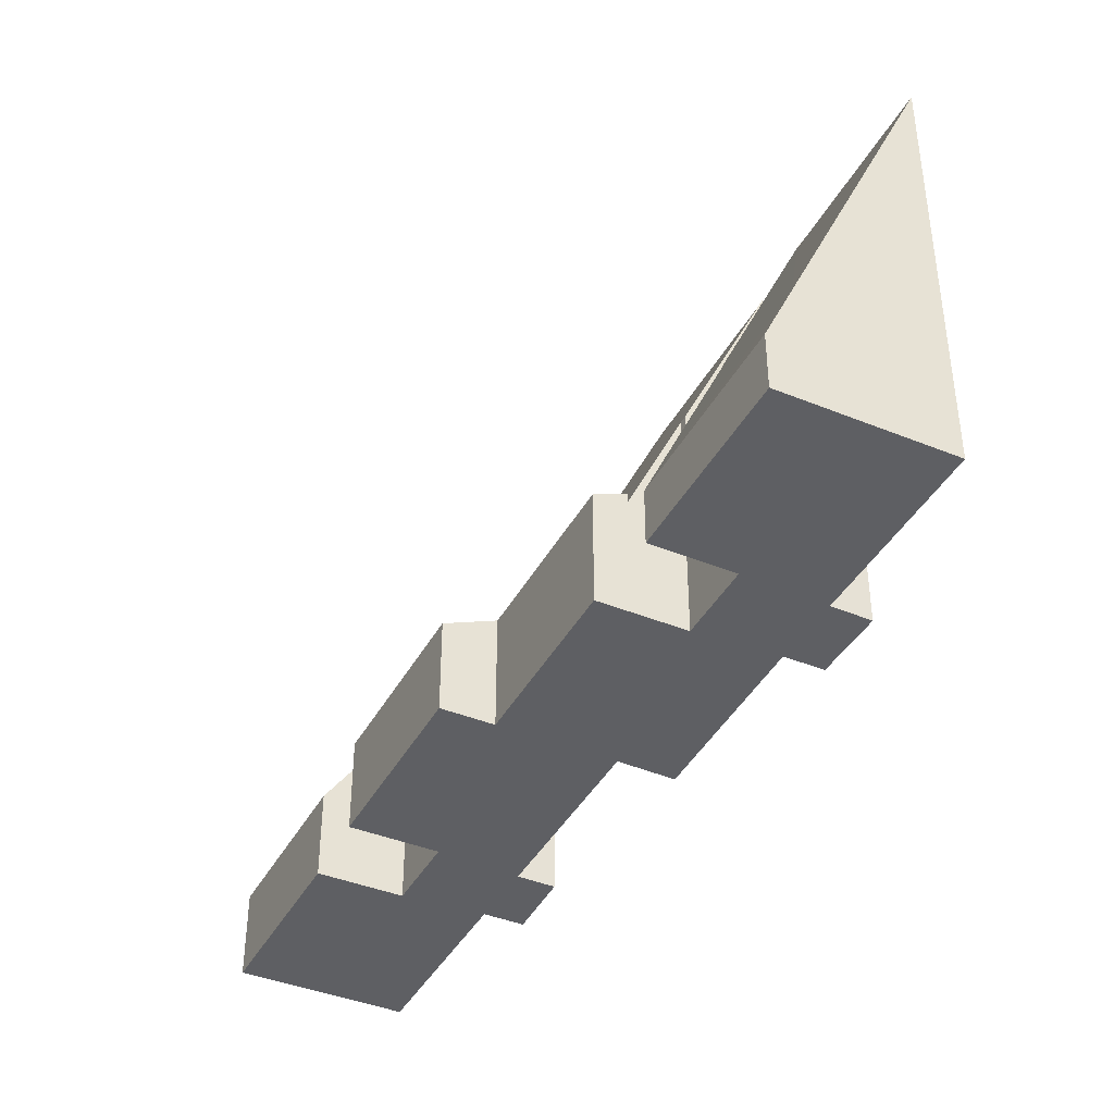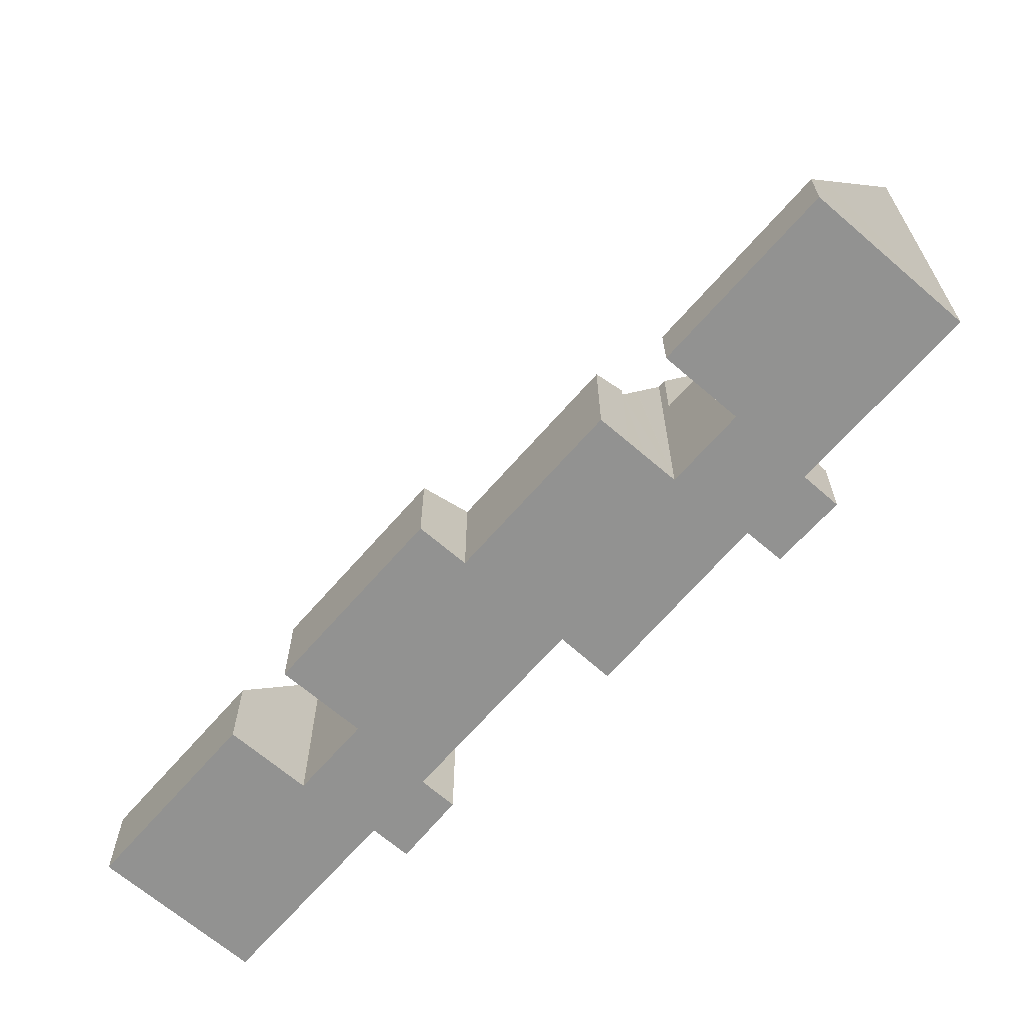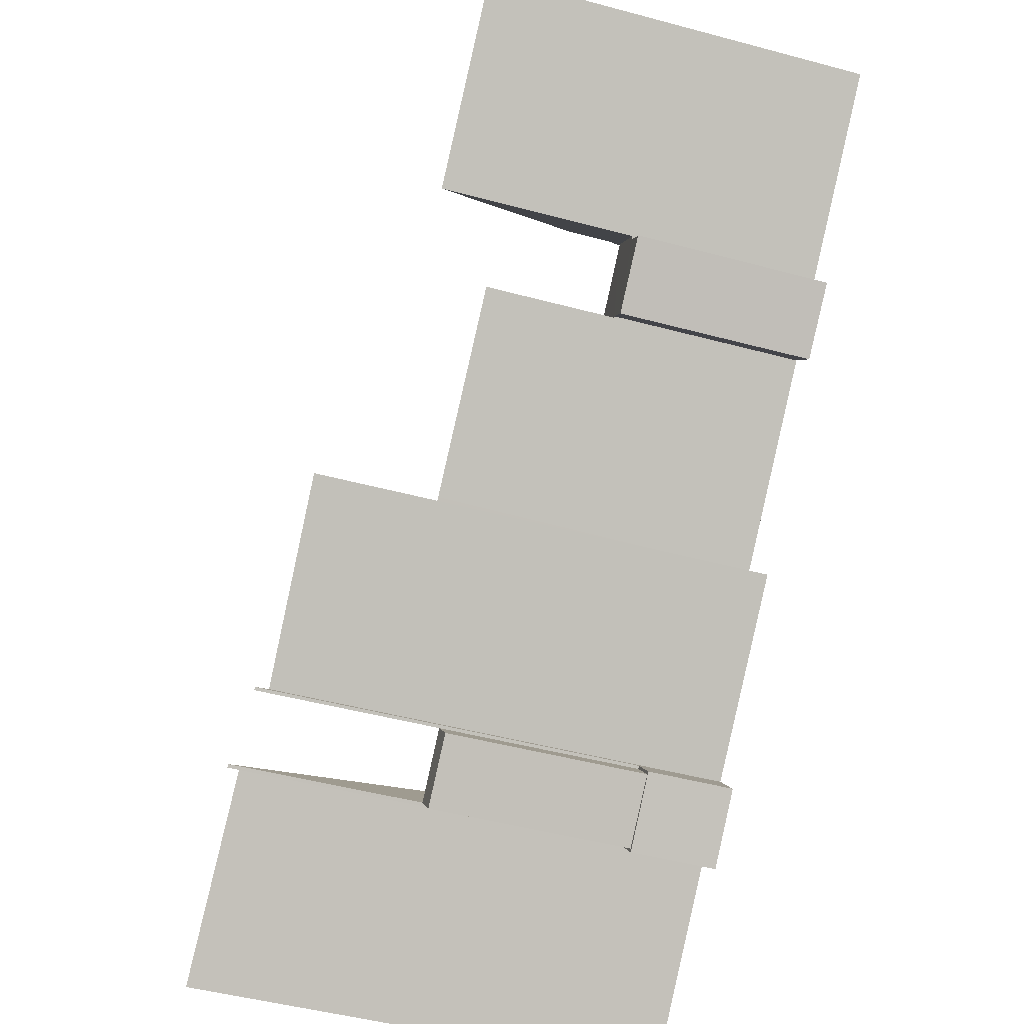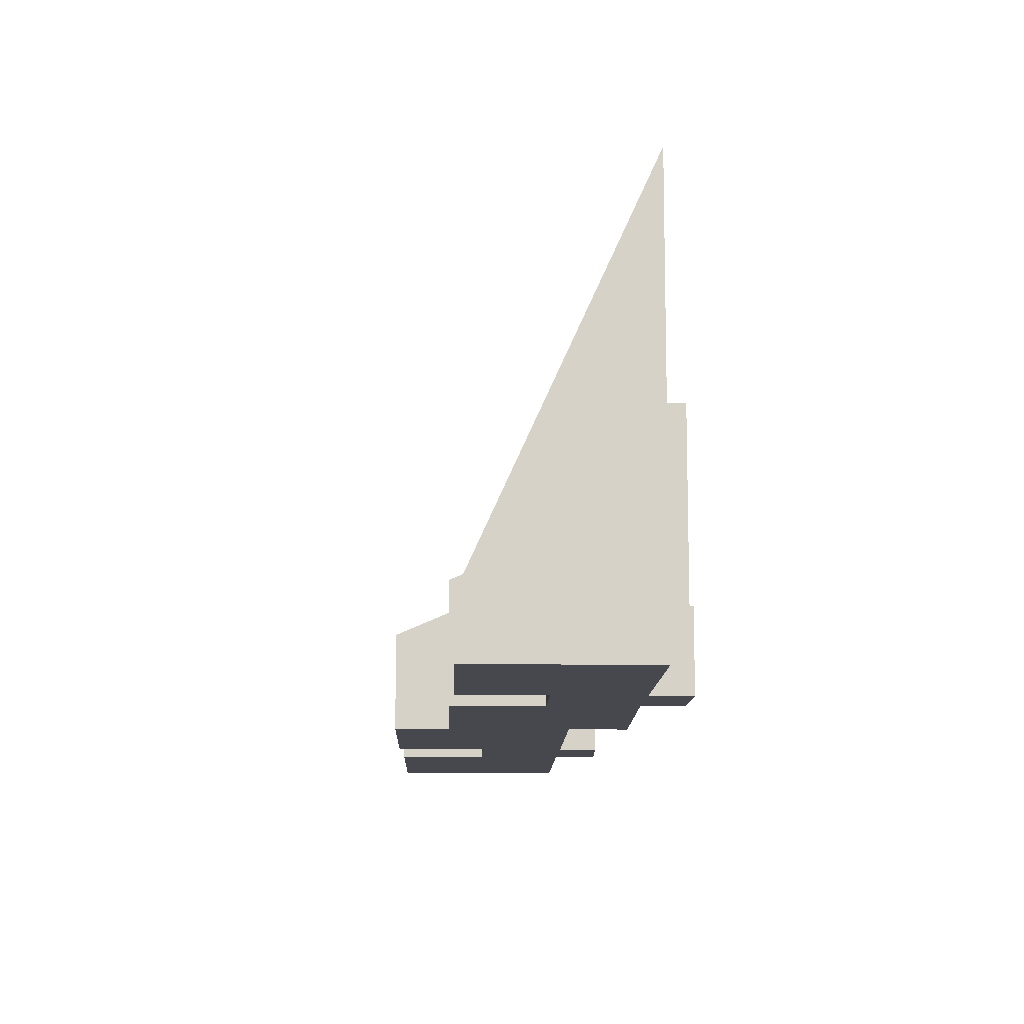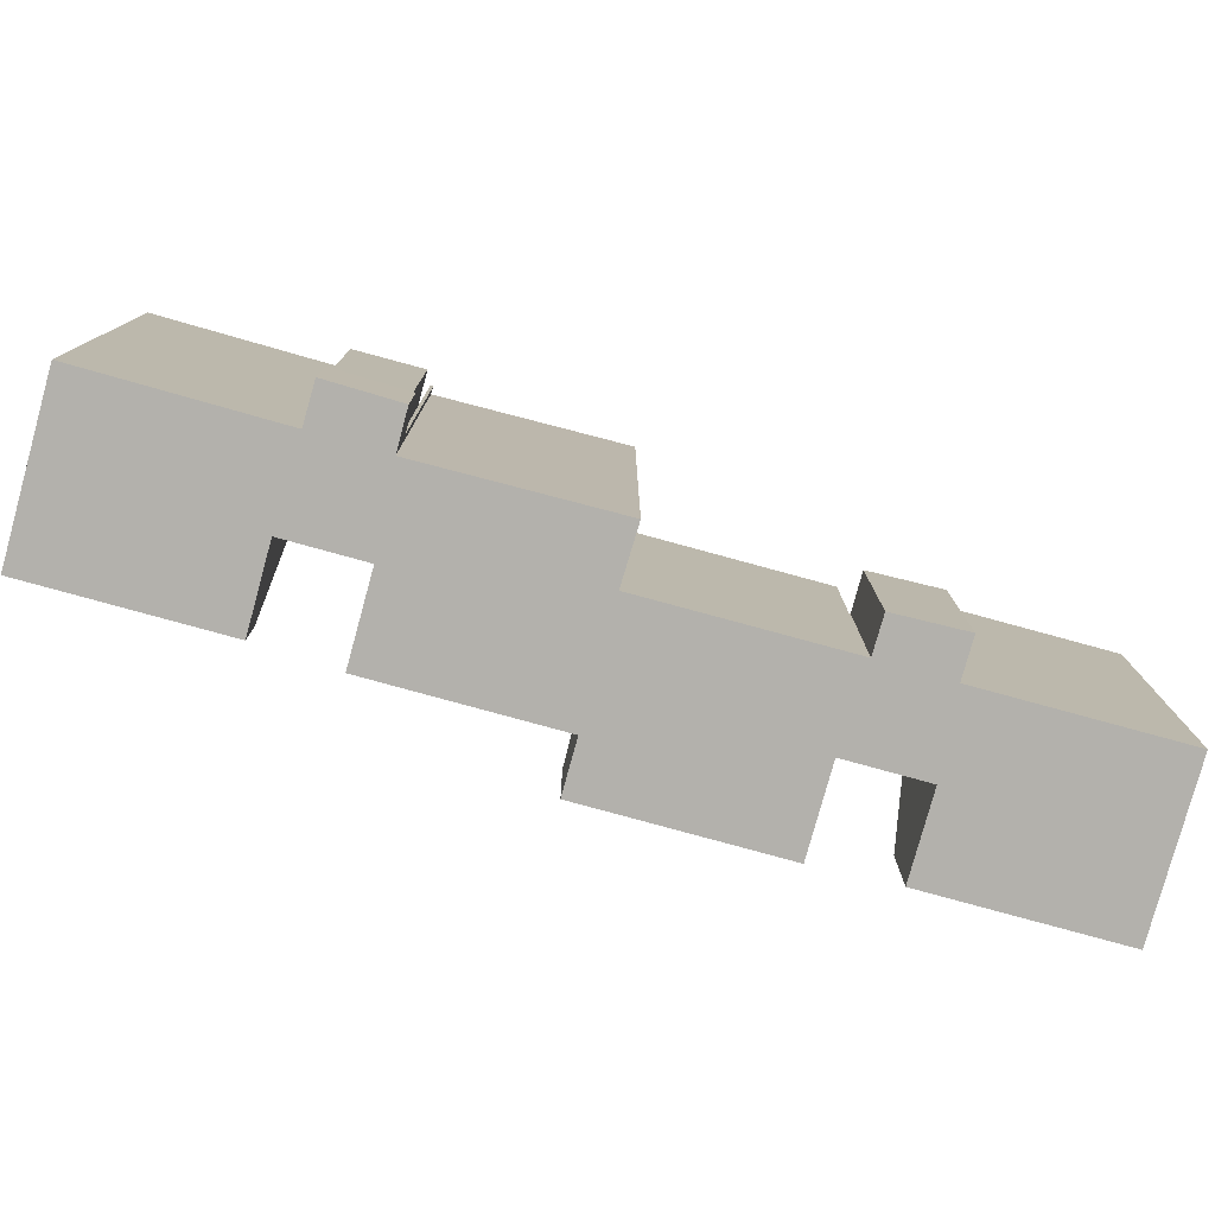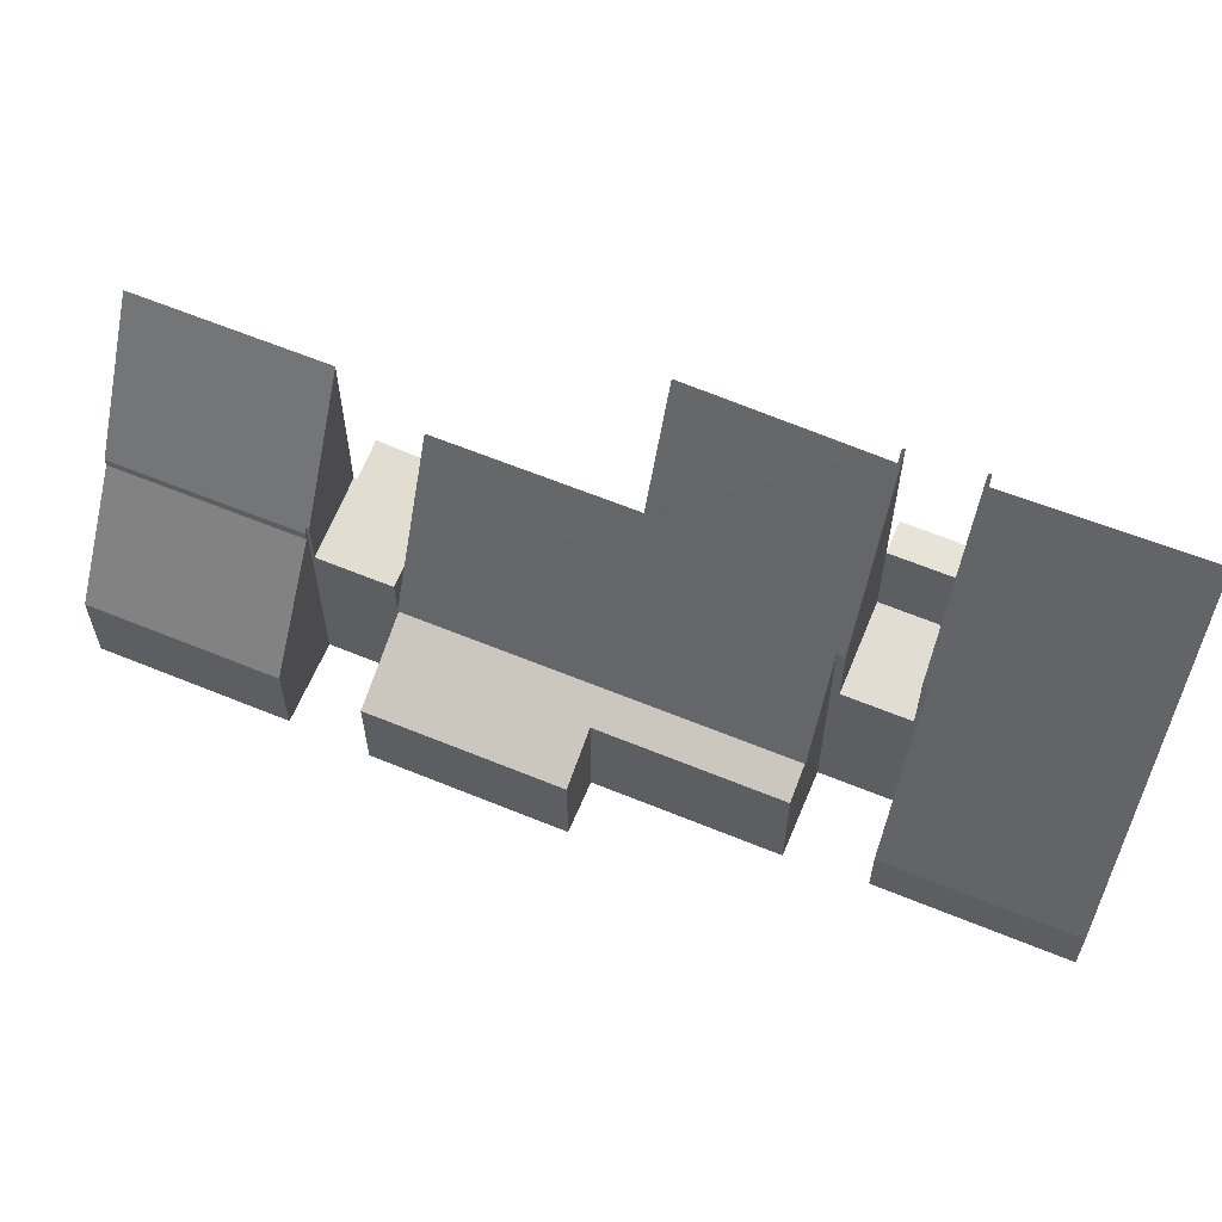
<metadata>
{"format":"obj","ext":"obj","renderer":"f3d","projection":"perspective","resolution":1024,"background":"white","views":[{"elev":-41.0,"azim":104.8,"up":"+Y"},{"elev":-66.3,"azim":90.3,"up":"+Y"},{"elev":-47.6,"azim":-106.9,"up":"+Z"},{"elev":-11.8,"azim":129.8,"up":"+Y"},{"elev":-79.1,"azim":-154.1,"up":"+Y"},{"elev":62.3,"azim":63.9,"up":"+Y"}]}
</metadata>
<code>
v  0 13.03 7.979e-16
v  7.362 7.951 -2.467
v  5.392 13.04 -4.713
v  7.287 7.95 -2.401
v  7.353 7.779 -2.326
v  2.046 7.749 2.331
v  7.287 1.47e-16 -2.401
v  7.353 1.424e-16 -2.326
v  5.392 2.886e-16 -4.713
v  7.362 1.511e-16 -2.467
v  2.046 -1.427e-16 2.331
v  0 0 0
v  20.78 8.73 -16.8
v  18.69 15.99 -19.35
v  18.6 15.99 -19.28
v  18.81 15.59 -19.22
v  27.52 4.333 -20.02
v  24.1 15.73 -23.92
v  20.92 8.731 -16.92
v  22.25 4.294 -15.4
v  22.94 2.018 -14.62
v  28.2 2.057 -19.24
v  20.92 1.036e-15 -16.92
v  22.94 8.953e-16 -14.62
v  22.25 9.43e-16 -15.4
v  18.6 1.18e-15 -19.28
v  20.78 1.028e-15 -16.8
v  28.2 1.178e-15 -19.24
v  24.1 1.464e-15 -23.92
v  27.52 1.226e-15 -20.02
v  18.69 1.185e-15 -19.35
v  18.81 1.177e-15 -19.22
v  2.046 7.425 2.331
v  9.337 3.187 -0.064
v  7.353 7.425 -2.326
v  4.03 3.187 4.593
v  4.03 -2.812e-16 4.593
v  9.337 3.919e-18 -0.064
v  20.05 4.734 -13.47
v  15.77 4.219 -8.113
v  20.84 4.219 -12.57
v  9.594 4.734 -4.292
v  11.65 3.392 -1.945
v  17.04 3.392 -6.666
v  9.594 2.628e-16 -4.292
v  11.65 1.191e-16 -1.945
v  17.04 4.082e-16 -6.666
v  15.77 4.968e-16 -8.113
v  20.84 7.696e-16 -12.57
v  20.05 8.247e-16 -13.47
v  17.82 9.625 -20.17
v  16.75 9.625 -17.67
v  18.6 9.625 -19.28
v  15.97 9.625 -18.57
v  15.97 1.137e-15 -18.57
v  16.75 1.082e-15 -17.67
v  17.82 1.235e-15 -20.17
v  8.926 6.24 -4.902
v  12.8 10.92 -11.23
v  7.463 10.89 -6.568
v  9.453 4.564 -4.301
v  9.528 4.564 -4.367
v  9.594 4.354 -4.292
v  20.05 4.354 -13.47
v  12.93 10.92 -11.34
v  16.37 15.22 -17.04
v  19.55 5.96 -14.04
v  18.72 8.646 -14.99
v  16.83 15.21 -17.43
v  19.54 5.999 -14.05
v  16.7 15.62 -17.58
v  16.75 15.69 -17.67
v  16.68 15.69 -17.6
v  18.94 8.647 -15.18
v  12.9 11.04 -11.38
v  11.51 15.33 -12.89
v  16.68 1.078e-15 -17.6
v  16.83 1.067e-15 -17.43
v  11.51 7.89e-16 -12.89
v  16.37 1.043e-15 -17.04
v  12.93 6.943e-16 -11.34
v  7.463 4.022e-16 -6.568
v  12.8 6.874e-16 -11.23
v  16.7 1.076e-15 -17.58
v  12.9 6.967e-16 -11.38
v  9.453 2.634e-16 -4.301
v  8.926 3.002e-16 -4.902
v  9.528 2.674e-16 -4.367
v  18.94 9.295e-16 -15.18
v  18.72 9.177e-16 -14.99
v  19.55 8.595e-16 -14.04
v  19.54 8.604e-16 -14.05
v  18.6 6.442 -19.28
v  18.94 6.116 -15.18
v  20.78 6.117 -16.8
v  16.75 6.443 -17.67
v  16.75 2.886 -17.67
v  15.97 2.886 -18.57
v  16.68 2.886 -17.6
v  15.86 2.886 -18.54
v  17.82 2.886 -20.33
v  17.82 2.886 -20.17
v  18.6 2.886 -19.28
v  18.69 2.886 -19.35
v  15.86 1.135e-15 -18.54
v  17.82 1.245e-15 -20.33
v  7.362 6.159 -2.467
v  9.453 6.159 -4.301
v  7.463 6.464 -6.568
v  7.426 6.464 -6.536
v  6.51 6.602 -7.562
v  5.482 6.46 -4.791
v  4.503 6.609 -5.904
v  5.392 6.46 -4.713
v  4.503 3.615e-16 -5.904
v  5.482 2.934e-16 -4.791
v  6.51 4.63e-16 -7.562
v  7.426 4.002e-16 -6.536
g defaultobject
f 1 2 3
f 2 1 4
f 4 1 5
f 5 1 6
f 5 7 4
f 7 5 8
f 2 9 3
f 9 2 10
f 4 10 2
f 10 4 7
f 6 8 5
f 8 6 11
f 9 1 3
f 1 9 12
f 12 6 1
f 6 12 11
f 10 12 9
f 12 10 7
f 12 7 8
f 12 8 11
f 13 14 15
f 14 13 16
f 16 17 18
f 17 16 19
f 19 16 13
f 17 19 20
f 17 20 21
f 17 21 22
f 23 20 19
f 20 23 21
f 21 23 24
f 24 23 25
f 26 13 15
f 13 26 27
f 21 28 22
f 28 21 24
f 13 23 19
f 23 13 27
f 17 29 18
f 29 17 22
f 29 22 28
f 29 28 30
f 16 31 14
f 31 16 32
f 29 16 18
f 16 29 32
f 14 26 15
f 26 14 31
f 31 27 26
f 27 31 32
f 27 32 29
f 27 29 23
f 23 29 25
f 25 29 24
f 24 29 30
f 24 30 28
f 33 34 35
f 34 33 36
f 11 36 33
f 36 11 37
f 37 34 36
f 34 37 38
f 34 8 35
f 8 34 38
f 8 33 35
f 33 8 11
f 11 38 37
f 38 11 8
f 39 40 41
f 40 39 42
f 40 42 43
f 43 44 40
f 45 43 42
f 43 45 46
f 46 44 43
f 44 46 47
f 48 41 40
f 41 48 49
f 44 48 40
f 48 44 47
f 41 50 39
f 50 41 49
f 50 42 39
f 42 50 45
f 45 48 46
f 48 45 50
f 48 50 49
f 47 46 48
f 51 52 53
f 52 51 54
f 55 52 54
f 52 55 56
f 56 53 52
f 53 56 26
f 26 51 53
f 51 26 57
f 57 54 51
f 54 57 55
f 57 56 55
f 56 57 26
f 58 59 60
f 59 58 61
f 59 61 62
f 59 62 63
f 59 63 64
f 59 64 65
f 65 64 66
f 66 64 67
f 66 67 68
f 66 68 69
f 68 67 70
f 71 72 73
f 72 71 69
f 72 69 74
f 74 69 68
f 75 66 76
f 66 75 65
f 56 73 72
f 73 56 77
f 78 66 69
f 66 78 76
f 76 78 79
f 79 78 80
f 81 59 65
f 59 81 60
f 60 81 82
f 82 81 83
f 77 71 73
f 71 77 69
f 69 77 78
f 78 77 84
f 79 75 76
f 75 79 65
f 65 79 81
f 81 79 85
f 82 58 60
f 58 82 61
f 61 82 86
f 86 82 87
f 88 63 62
f 63 88 45
f 86 62 61
f 62 86 88
f 45 64 63
f 64 45 50
f 68 89 74
f 89 68 90
f 70 90 68
f 90 70 67
f 90 67 64
f 90 64 91
f 91 64 50
f 90 91 92
f 74 56 72
f 56 74 89
f 87 88 86
f 88 50 45
f 50 88 87
f 50 87 82
f 50 82 83
f 50 83 81
f 50 81 85
f 50 85 79
f 50 79 80
f 50 80 91
f 91 80 92
f 92 80 90
f 90 80 89
f 89 80 78
f 89 78 56
f 56 78 84
f 56 84 77
f 93 94 95
f 94 93 96
f 56 94 96
f 94 56 89
f 94 27 95
f 27 94 89
f 95 26 93
f 26 95 27
f 93 56 96
f 56 93 26
f 26 89 56
f 89 26 27
f 97 98 99
f 100 98 101
f 98 100 99
f 101 98 102
f 101 102 103
f 101 103 104
f 105 99 100
f 99 105 77
f 57 103 102
f 103 57 26
f 77 97 99
f 97 77 56
f 55 102 98
f 102 55 57
f 26 104 103
f 104 26 31
f 56 98 97
f 98 56 55
f 31 101 104
f 101 31 106
f 106 100 101
f 100 106 105
f 106 31 57
f 26 57 31
f 106 57 105
f 55 105 57
f 56 105 55
f 77 105 56
f 58 107 108
f 107 58 109
f 107 109 110
f 107 110 111
f 107 111 112
f 112 111 113
f 114 107 112
f 9 107 114
f 107 9 10
f 115 112 113
f 112 115 116
f 10 108 107
f 108 10 86
f 86 58 108
f 58 86 109
f 109 86 82
f 82 86 87
f 110 117 111
f 117 110 118
f 82 110 109
f 110 82 118
f 111 115 113
f 115 111 117
f 116 114 112
f 114 116 9
f 10 87 86
f 87 10 82
f 82 10 118
f 118 10 117
f 117 10 116
f 116 10 9
f 115 117 116

</code>
